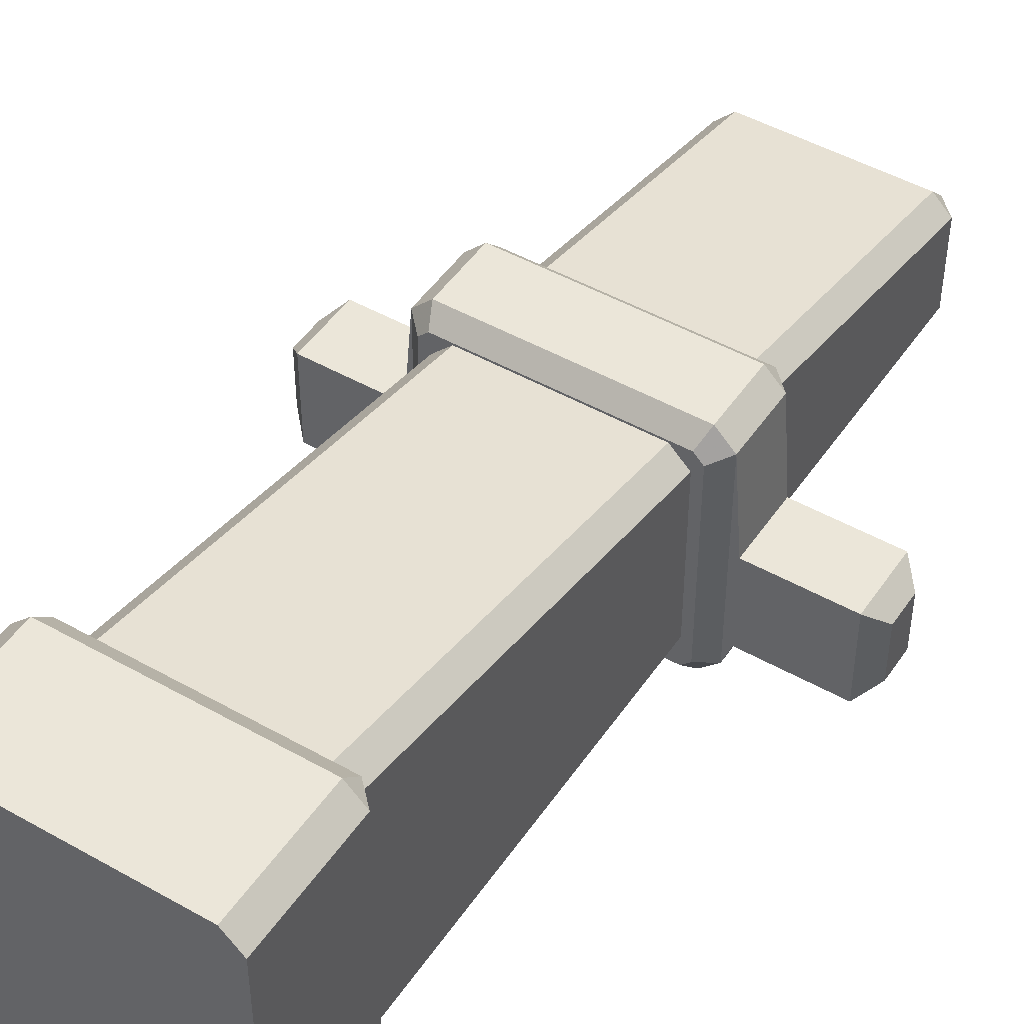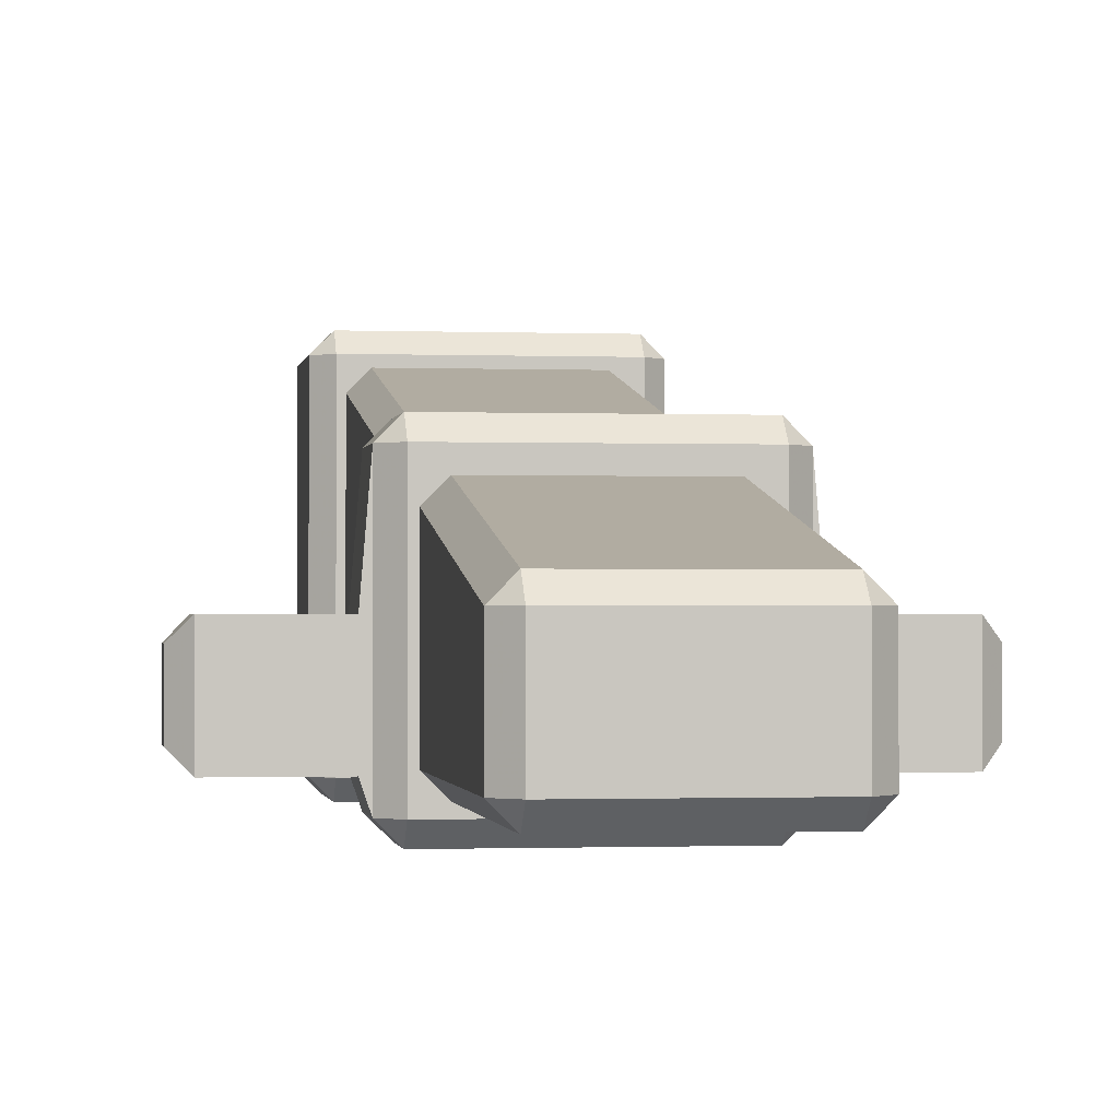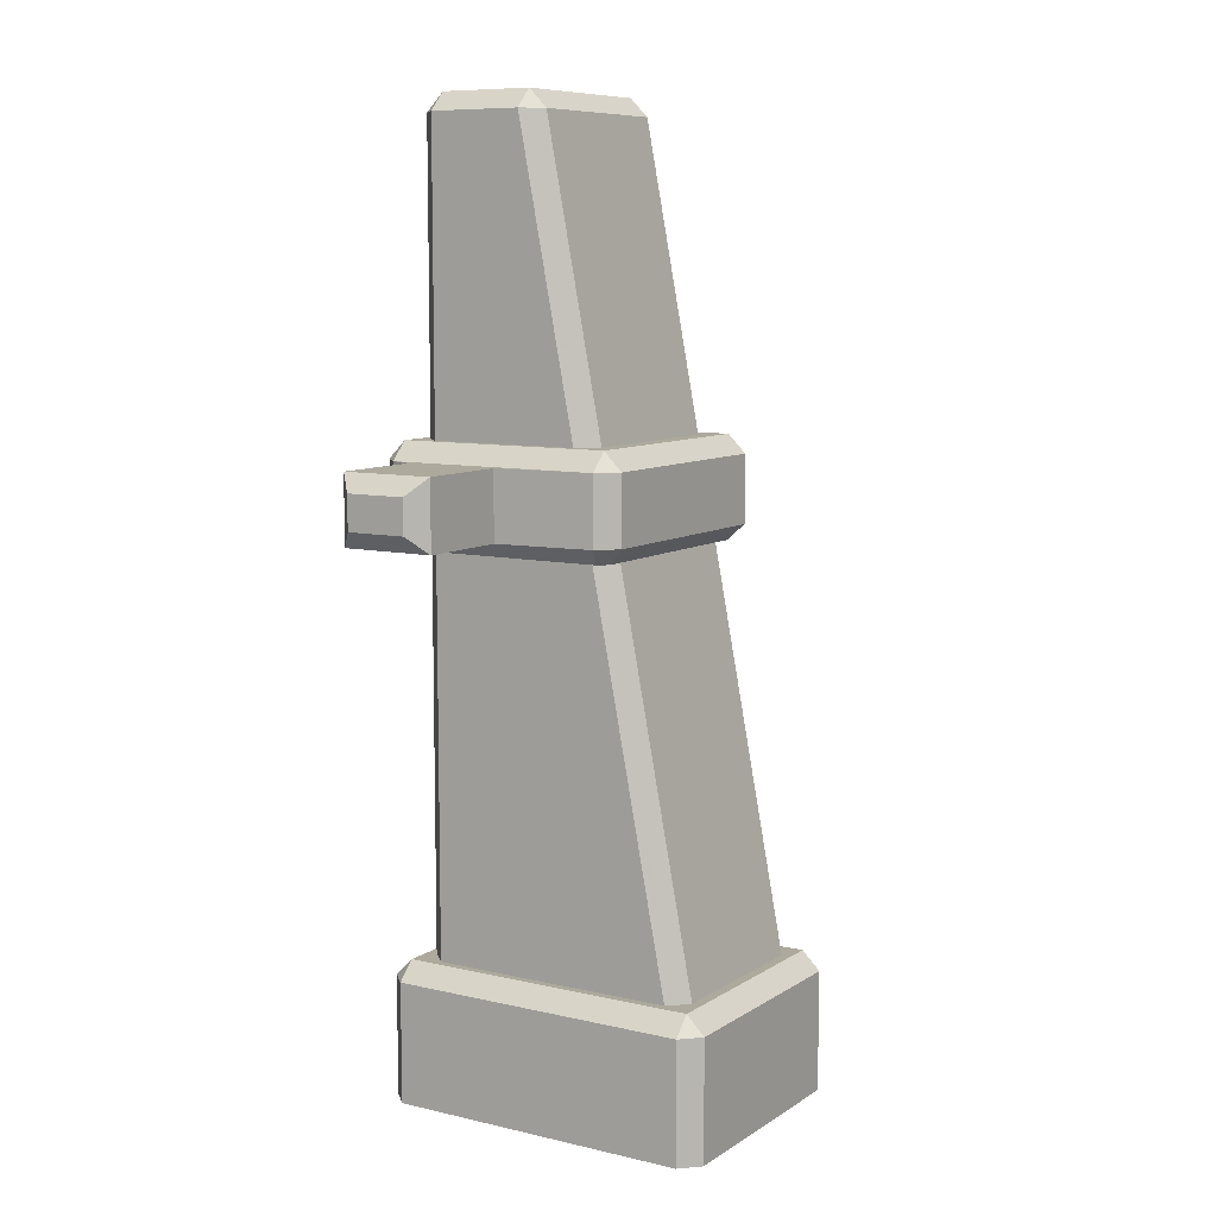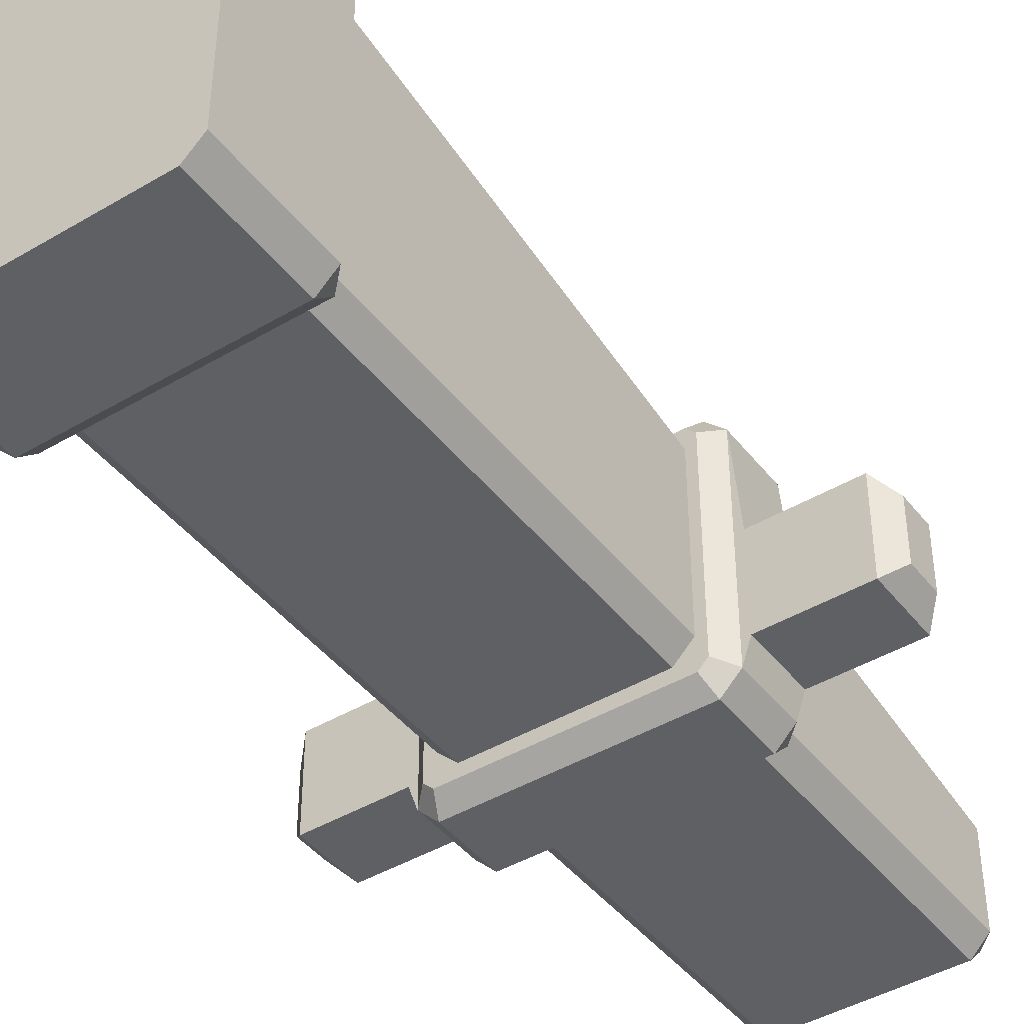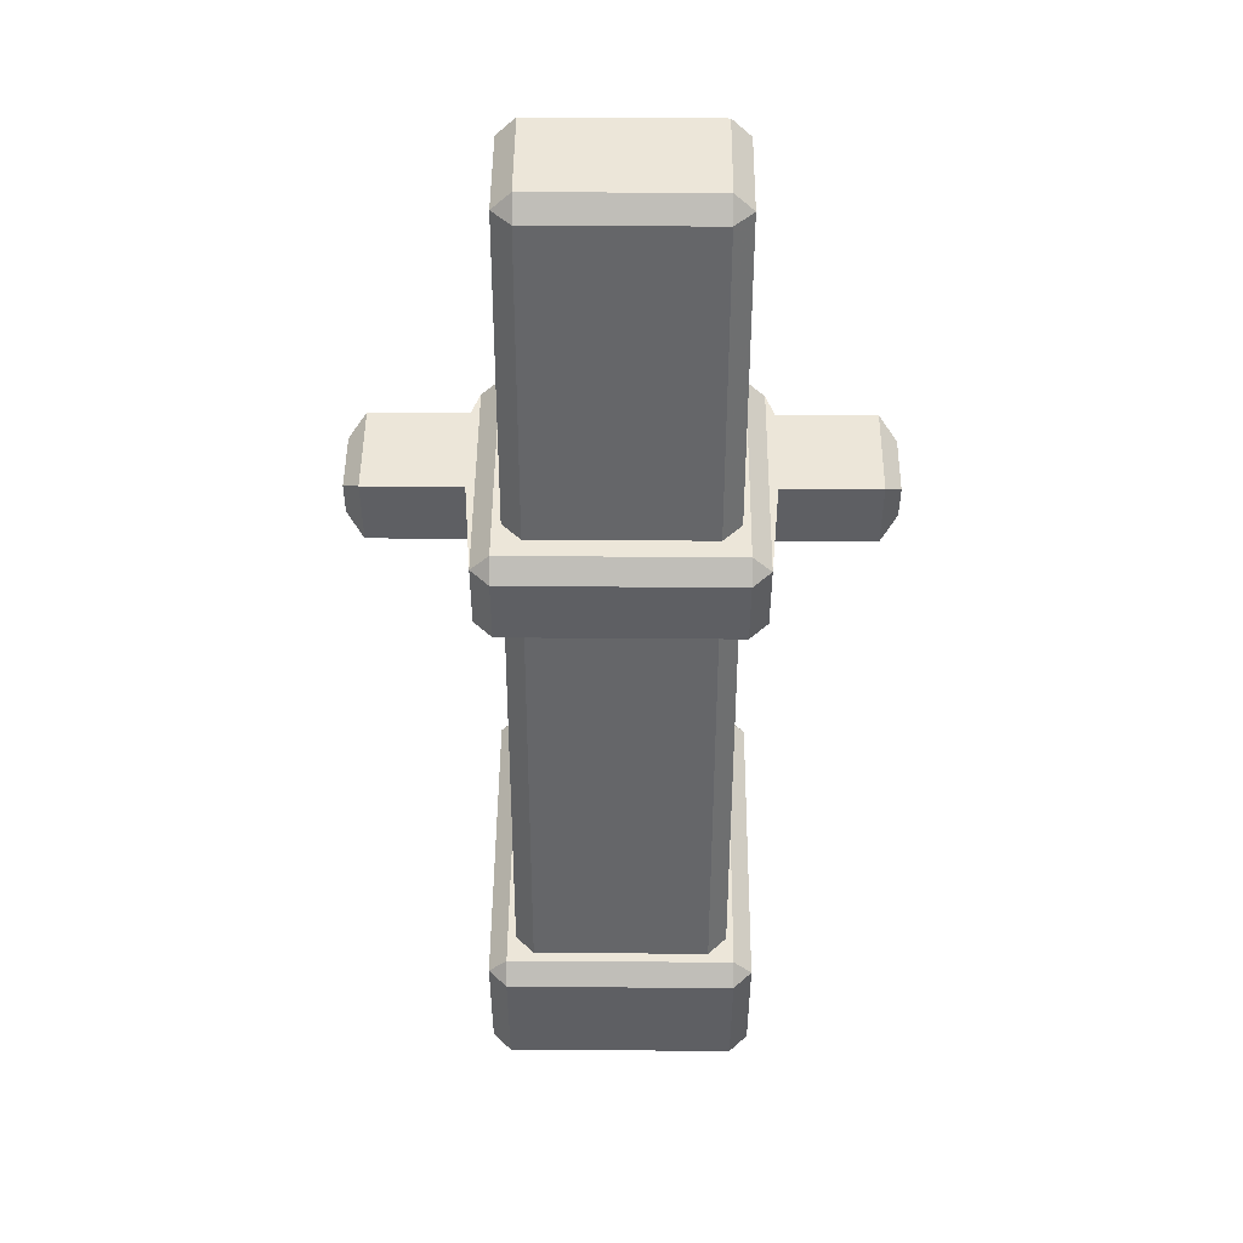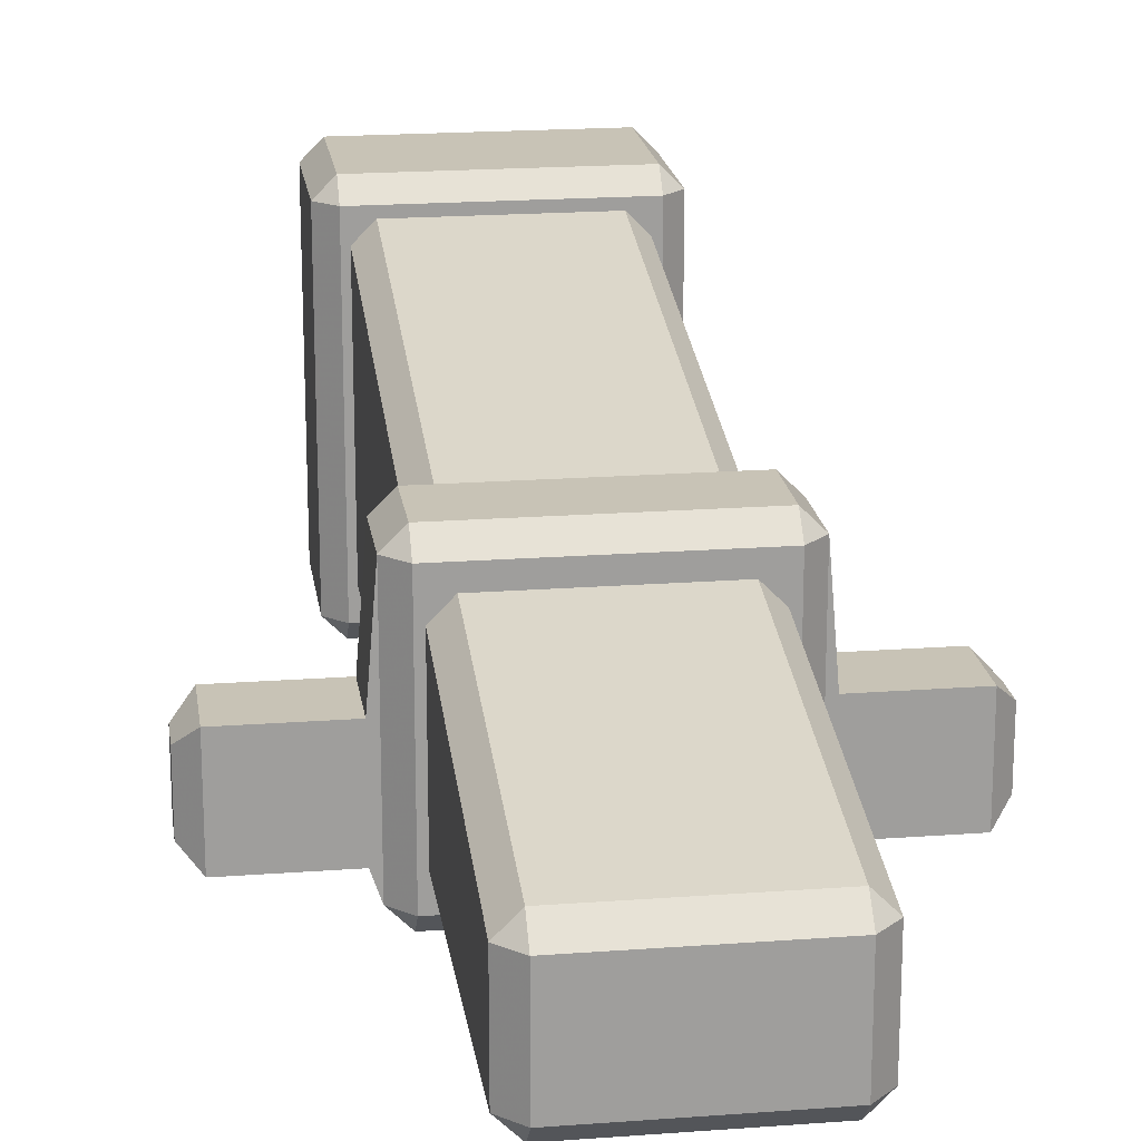
<metadata>
{"format":"obj","ext":"obj","renderer":"f3d","projection":"perspective","resolution":1024,"background":"white","views":[{"elev":47.6,"azim":32.5,"up":"+Z"},{"elev":-0.8,"azim":171.6,"up":"+Z"},{"elev":8.8,"azim":-58.0,"up":"+Y"},{"elev":-43.4,"azim":35.0,"up":"+Z"},{"elev":49.1,"azim":0.5,"up":"+Y"},{"elev":19.4,"azim":172.0,"up":"+Z"}]}
</metadata>
<code>
v -0.3005 1.426 0.3306
v -0.2583 1.426 0.3728
v -0.2583 1.468 0.3306
v 0.2599 1.468 0.3306
v 0.2599 1.426 0.3728
v 0.3021 1.426 0.3306
v -0.3005 1.426 -0.1718
v -0.2583 1.468 -0.1718
v -0.2583 1.426 -0.2139
v 0.2599 1.426 -0.2139
v 0.2599 1.468 -0.1718
v 0.3021 1.426 -0.1718
v -0.2434 1.234 0.3368
v -0.2583 1.27 0.3728
v 0.245 1.234 0.3368
v 0.2599 1.27 0.3728
v -0.2645 1.234 0.3157
v -0.3005 1.27 0.3306
v 0.2661 1.234 0.3157
v 0.3021 1.27 0.3306
v -0.2645 1.234 -0.1568
v -0.3005 1.27 -0.1718
v -0.2434 1.234 -0.1779
v -0.2583 1.27 -0.2139
v 0.245 1.234 -0.1779
v 0.2599 1.27 -0.2139
v 0.2661 1.234 -0.1568
v 0.3021 1.27 -0.1718
v 0.3213 1.27 0.1011
v 0.3213 1.426 0.1011
v 0.3213 1.27 -0.1159
v 0.3213 1.426 -0.1159
v -0.3197 1.27 -0.1159
v -0.3197 1.426 -0.1159
v -0.3197 1.27 0.1011
v -0.3197 1.426 0.1011
v 0.579 1.309 0.06203
v 0.54 1.27 0.1011
v 0.54 1.426 0.1011
v 0.579 1.387 0.06203
v 0.579 1.309 -0.07686
v 0.54 1.27 -0.1159
v 0.579 1.387 -0.07686
v 0.54 1.426 -0.1159
v -0.5774 1.309 -0.07686
v -0.5383 1.27 -0.1159
v -0.5383 1.426 -0.1159
v -0.5774 1.387 -0.07686
v -0.5774 1.309 0.06203
v -0.5383 1.27 0.1011
v -0.5774 1.387 0.06203
v -0.5383 1.426 0.1011
v -0.2392 2.156 0.1119
v -0.197 2.156 0.154
v -0.197 2.198 0.1119
v 0.2015 2.198 0.1119
v 0.2015 2.156 0.154
v 0.2437 2.156 0.1119
v -0.2392 2.156 -0.1058
v -0.197 2.198 -0.1058
v -0.197 2.156 -0.148
v 0.2015 2.156 -0.148
v 0.2015 2.198 -0.1058
v 0.2437 2.156 -0.1058
v -0.2392 0.3036 0.4693
v -0.197 0.3036 0.5115
v 0.2437 0.3036 0.4693
v 0.2015 0.3036 0.5115
v -0.2392 0.3036 -0.1058
v -0.197 0.3036 -0.148
v 0.2437 0.3036 -0.1058
v 0.2015 0.3036 -0.148
v -0.3005 0.2774 0.5309
v -0.2583 0.2774 0.573
v -0.2583 0.3196 0.5309
v 0.2599 0.3196 0.5309
v 0.2599 0.2774 0.573
v 0.3021 0.2774 0.5309
v -0.3005 0.2774 -0.1718
v -0.2583 0.3196 -0.1718
v -0.2583 0.2774 -0.2139
v 0.2599 0.2774 -0.2139
v 0.2599 0.3196 -0.1718
v 0.3021 0.2774 -0.1718
v -0.3005 0 0.5309
v -0.2583 0 0.573
v 0.3021 0 0.5309
v 0.2599 0 0.573
v -0.3005 0 -0.1718
v -0.2583 0 -0.2139
v 0.3021 0 -0.1718
v 0.2599 0 -0.2139
f 1 3 8 7
f 3 2 5 4
f 4 6 12 11
f 9 8 11 10
f 3 4 11 8
f 1 2 3
f 4 5 6
f 7 8 9
f 10 11 12
f 13 14 18 17
f 14 13 15 16
f 16 15 19 20
f 17 18 22 21
f 20 19 27 28
f 21 22 24 23
f 23 24 26 25
f 25 26 28 27
f 21 23 25 27 19 15 13 17
f 2 1 18 14
f 6 5 16 20
f 7 9 24 22
f 10 12 28 26
f 2 14 16 5
f 9 10 26 24
f 6 20 29 30
f 20 28 31 29
f 28 12 32 31
f 12 6 30 32
f 7 22 33 34
f 22 18 35 33
f 18 1 36 35
f 1 7 34 36
f 37 38 42 41
f 38 37 40 39
f 39 40 43 44
f 41 42 44 43
f 45 46 50 49
f 46 45 48 47
f 47 48 51 52
f 49 50 52 51
f 40 37 41 43
f 48 45 49 51
f 30 29 38 39
f 29 31 42 38
f 31 32 44 42
f 32 30 39 44
f 34 33 46 47
f 33 35 50 46
f 35 36 52 50
f 36 34 47 52
f 69 70 72 71 67 68 66 65
f 53 55 60 59
f 54 53 65 66
f 55 54 57 56
f 56 58 64 63
f 58 57 68 67
f 59 61 70 69
f 61 60 63 62
f 62 64 71 72
f 54 66 68 57
f 55 56 63 60
f 61 62 72 70
f 58 67 71 64
f 59 69 65 53
f 53 54 55
f 56 57 58
f 59 60 61
f 62 63 64
f 89 90 92 91 87 88 86 85
f 73 75 80 79
f 74 73 85 86
f 75 74 77 76
f 76 78 84 83
f 78 77 88 87
f 79 81 90 89
f 81 80 83 82
f 82 84 91 92
f 74 86 88 77
f 75 76 83 80
f 81 82 92 90
f 78 87 91 84
f 79 89 85 73
f 73 74 75
f 76 77 78
f 79 80 81
f 82 83 84

</code>
